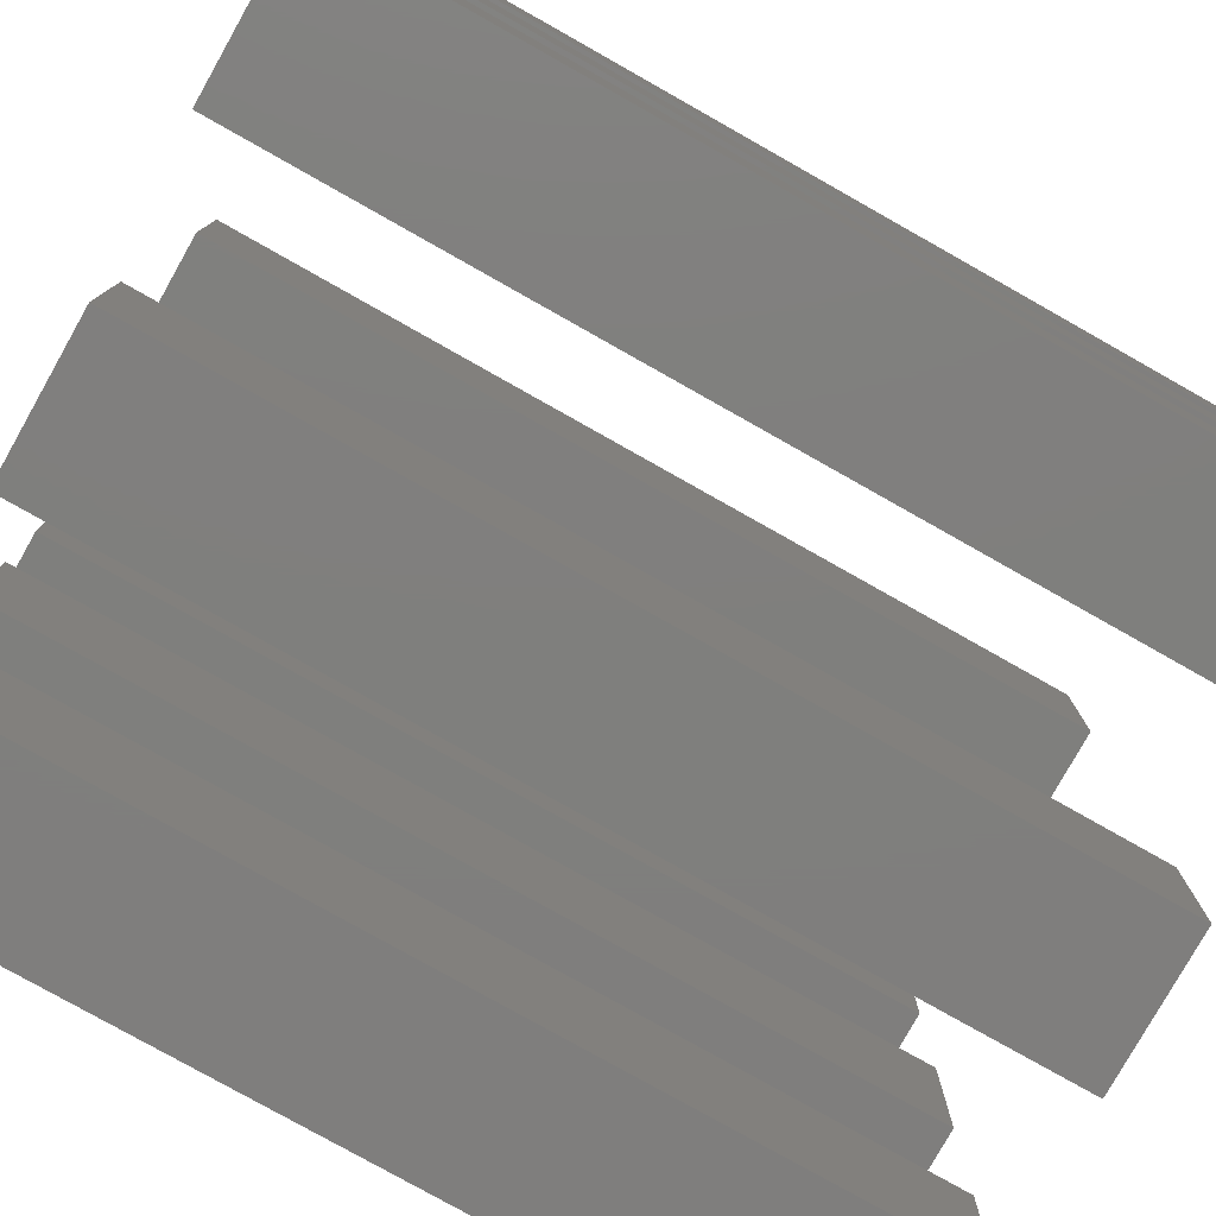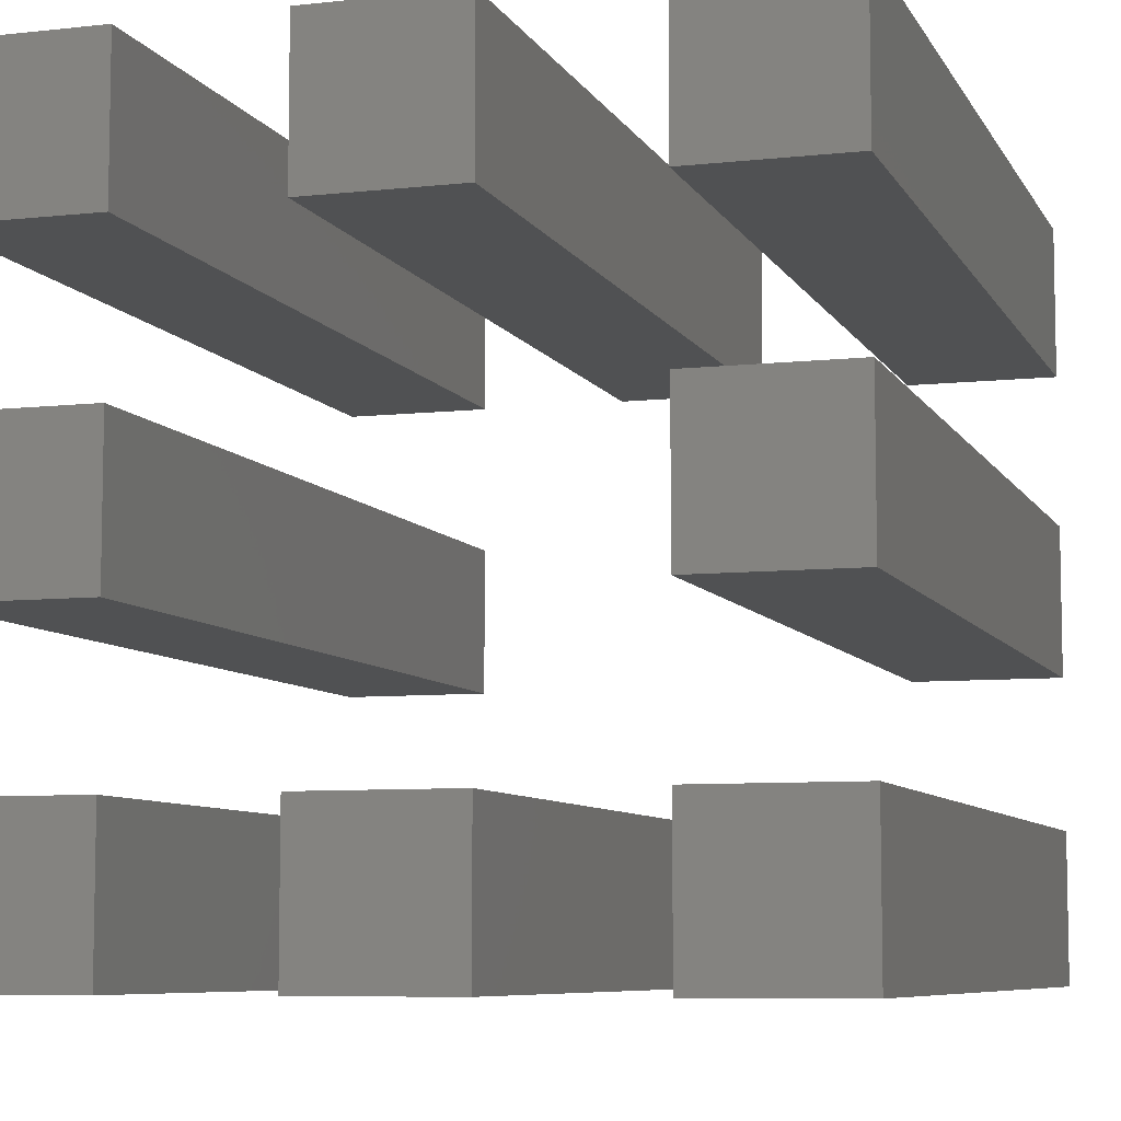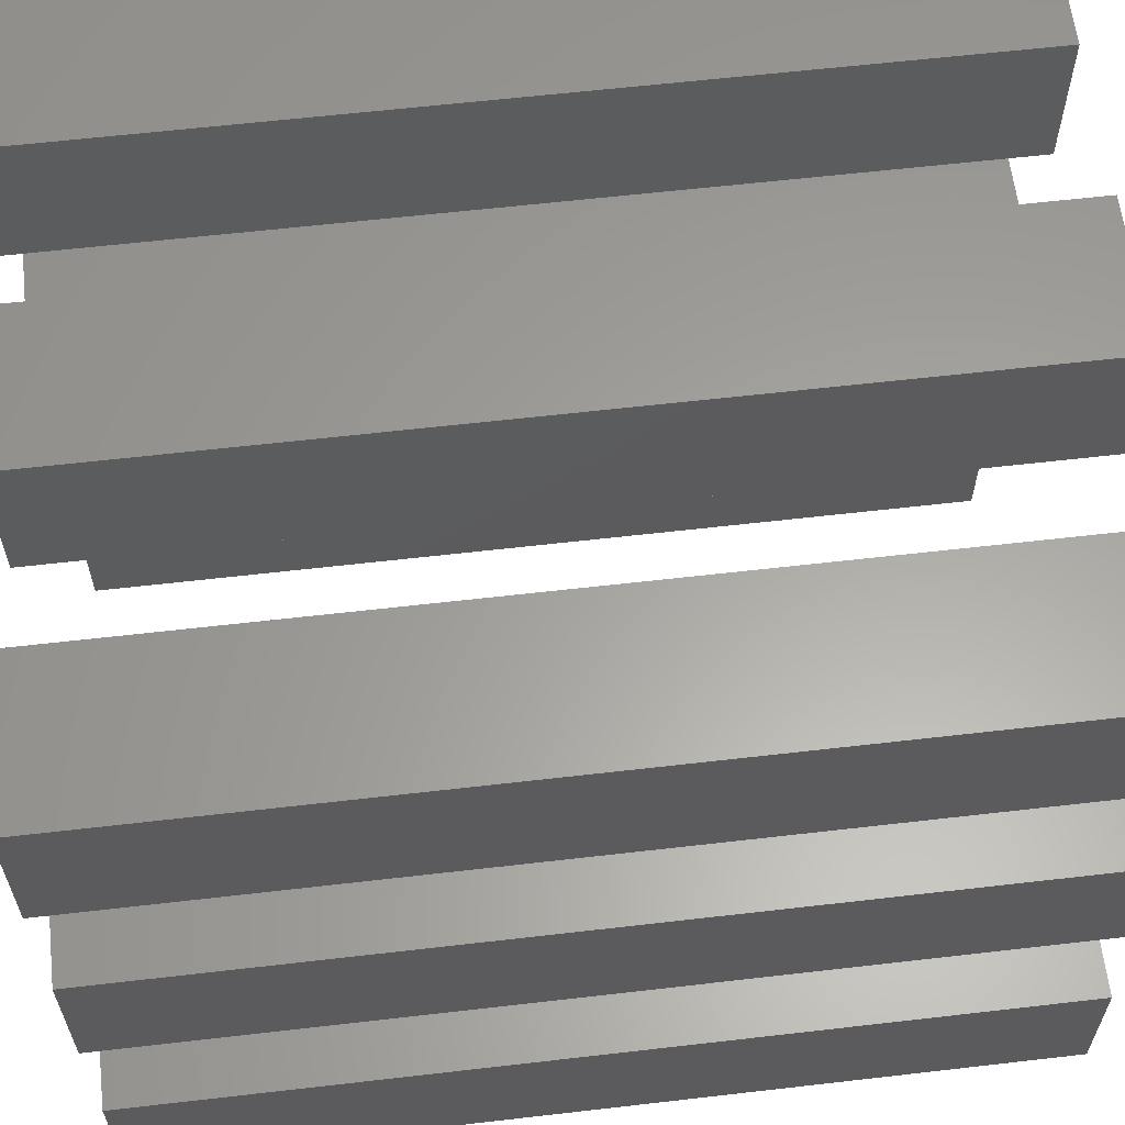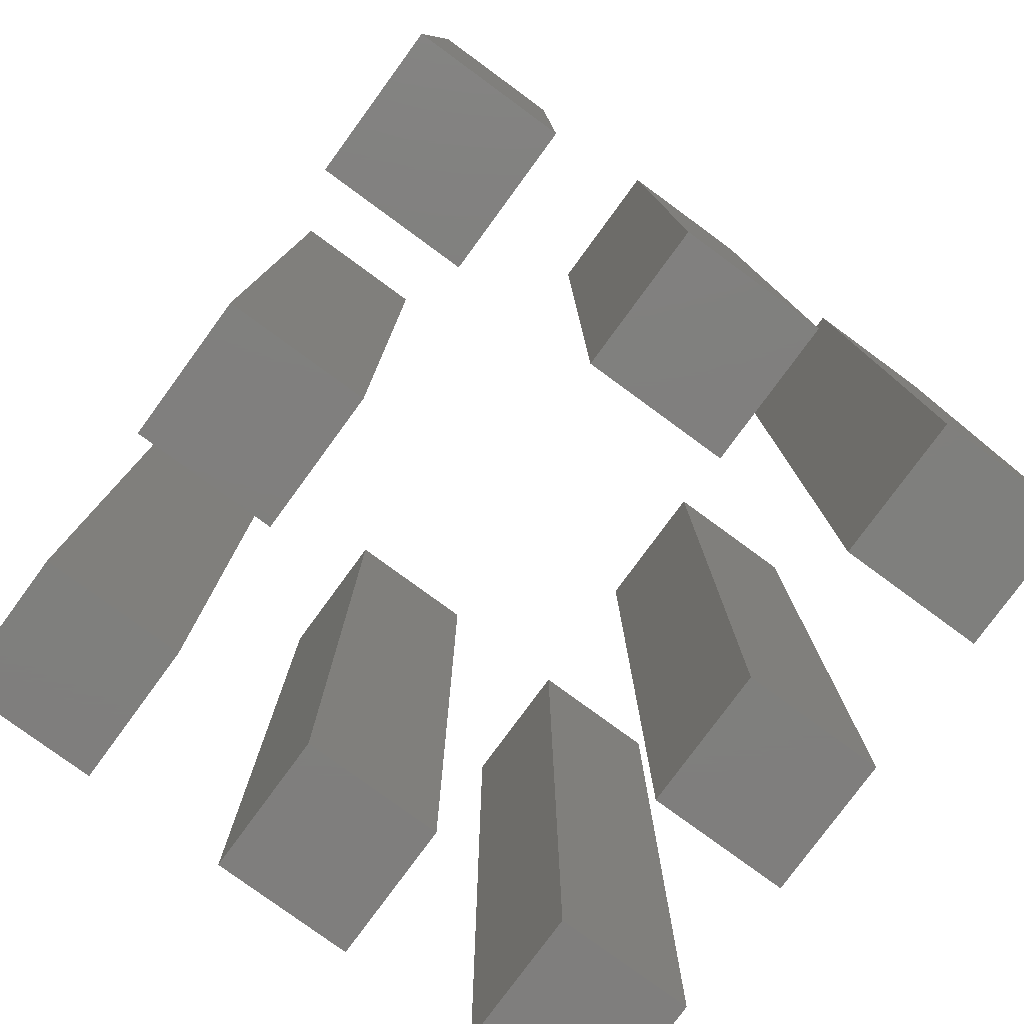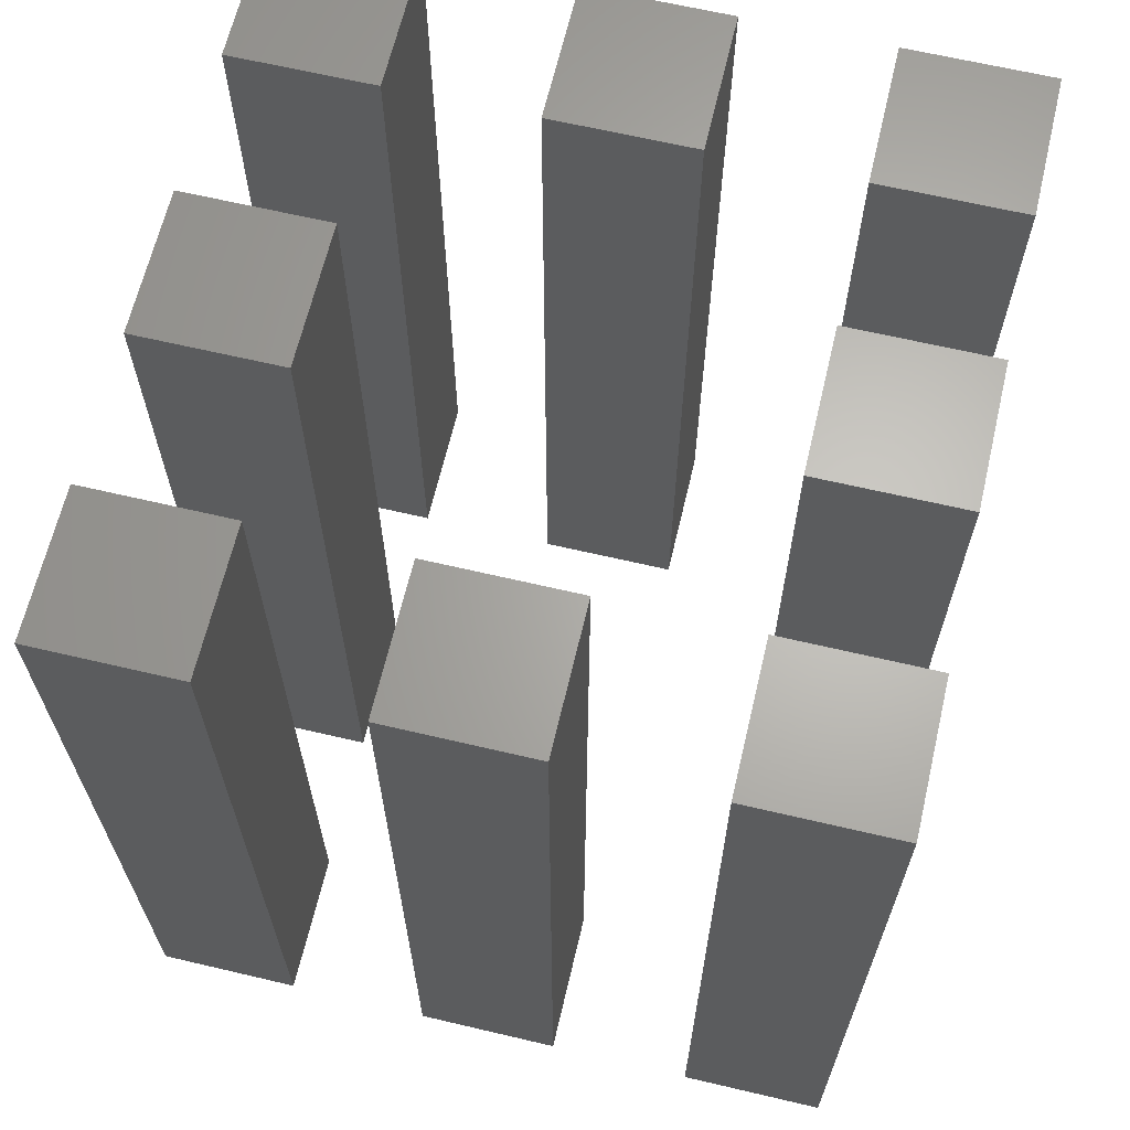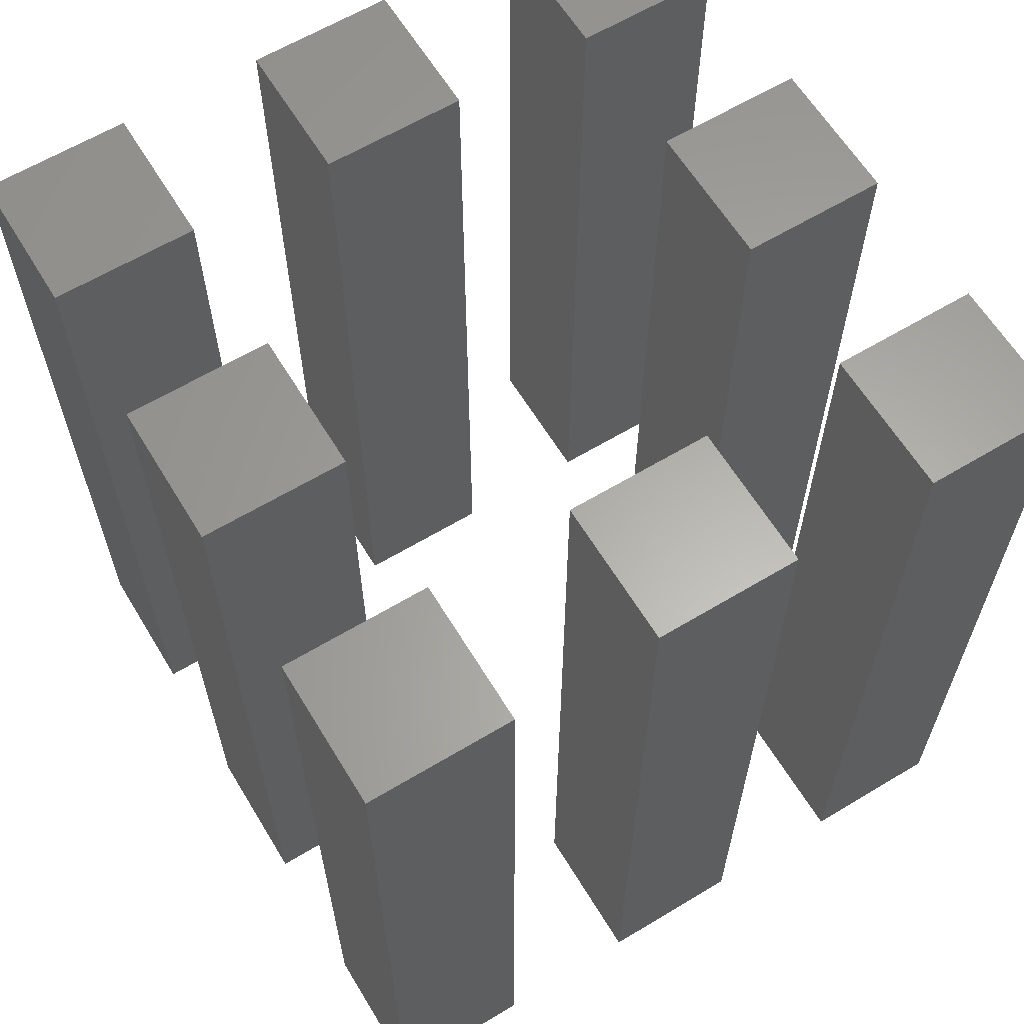
<metadata>
{"format":"stl","ext":"stl","renderer":"f3d","projection":"perspective","resolution":1024,"background":"white","views":[{"elev":-79.0,"azim":-119.4,"up":"+Y"},{"elev":-7.4,"azim":17.5,"up":"+Y"},{"elev":61.5,"azim":83.3,"up":"+Y"},{"elev":-79.1,"azim":53.8,"up":"+Z"},{"elev":65.2,"azim":13.3,"up":"+Z"},{"elev":62.6,"azim":-31.3,"up":"+Z"}]}
</metadata>
<code>
# stl→obj: 64 verts, 96 faces
v 2.8 3 0
v 2.8 3 0.6
v 2.8 3.1 0.6
v 2.8 3.1 0
v 2.9 3.1 0.6
v 2.9 3.1 0
v 2.9 3 0.6
v 2.9 3 0
v 3.2 3 0
v 3.2 3 0.6
v 3.2 3.1 0.6
v 3.2 3.1 0
v 3.3 3.1 0.6
v 3.3 3.1 0
v 3.3 3 0.6
v 3.3 3 0
v 3.2 3.2 0
v 3.2 3.2 0.6
v 3.2 3.3 0.6
v 3.2 3.3 0
v 3.3 3.3 0.6
v 3.3 3.3 0
v 3.3 3.2 0.6
v 3.3 3.2 0
v 3.2 2.8 0
v 3.2 2.8 0.6
v 3.2 2.9 0.6
v 3.2 2.9 0
v 3.3 2.9 0.6
v 3.3 2.9 0
v 3.3 2.8 0.6
v 3.3 2.8 0
v 3 3.2 0
v 3 3.2 0.6
v 3 3.3 0.6
v 3 3.3 0
v 3.1 3.3 0.6
v 3.1 3.3 0
v 3.1 3.2 0.6
v 3.1 3.2 0
v 3 2.8 0
v 3 2.8 0.6
v 3 2.9 0.6
v 3 2.9 0
v 3.1 2.9 0.6
v 3.1 2.9 0
v 3.1 2.8 0.6
v 3.1 2.8 0
v 2.8 2.8 0
v 2.8 2.8 0.6
v 2.8 2.9 0.6
v 2.8 2.9 0
v 2.9 2.9 0.6
v 2.9 2.9 0
v 2.9 2.8 0.6
v 2.9 2.8 0
v 2.8 3.2 0
v 2.8 3.2 0.6
v 2.8 3.3 0.6
v 2.8 3.3 0
v 2.9 3.3 0.6
v 2.9 3.3 0
v 2.9 3.2 0.6
v 2.9 3.2 0
f 1 2 3
f 1 3 4
f 4 3 5
f 4 5 6
f 6 5 7
f 6 7 8
f 8 7 2
f 8 2 1
f 4 6 8
f 4 8 1
f 5 3 2
f 5 2 7
f 9 10 11
f 9 11 12
f 12 11 13
f 12 13 14
f 14 13 15
f 14 15 16
f 16 15 10
f 16 10 9
f 12 14 16
f 12 16 9
f 13 11 10
f 13 10 15
f 17 18 19
f 17 19 20
f 20 19 21
f 20 21 22
f 22 21 23
f 22 23 24
f 24 23 18
f 24 18 17
f 20 22 24
f 20 24 17
f 21 19 18
f 21 18 23
f 25 26 27
f 25 27 28
f 28 27 29
f 28 29 30
f 30 29 31
f 30 31 32
f 32 31 26
f 32 26 25
f 28 30 32
f 28 32 25
f 29 27 26
f 29 26 31
f 33 34 35
f 33 35 36
f 36 35 37
f 36 37 38
f 38 37 39
f 38 39 40
f 40 39 34
f 40 34 33
f 36 38 40
f 36 40 33
f 37 35 34
f 37 34 39
f 41 42 43
f 41 43 44
f 44 43 45
f 44 45 46
f 46 45 47
f 46 47 48
f 48 47 42
f 48 42 41
f 44 46 48
f 44 48 41
f 45 43 42
f 45 42 47
f 49 50 51
f 49 51 52
f 52 51 53
f 52 53 54
f 54 53 55
f 54 55 56
f 56 55 50
f 56 50 49
f 52 54 56
f 52 56 49
f 53 51 50
f 53 50 55
f 57 58 59
f 57 59 60
f 60 59 61
f 60 61 62
f 62 61 63
f 62 63 64
f 64 63 58
f 64 58 57
f 60 62 64
f 60 64 57
f 61 59 58
f 61 58 63

</code>
